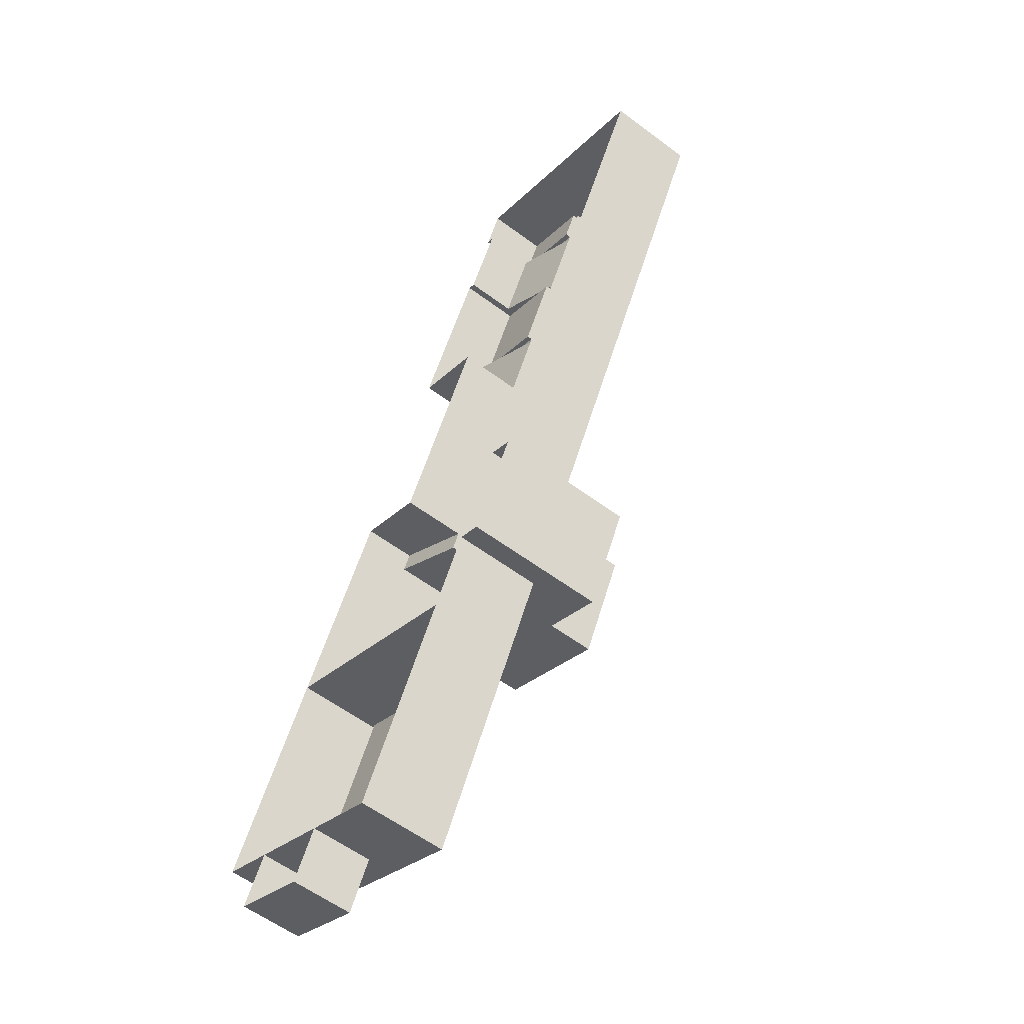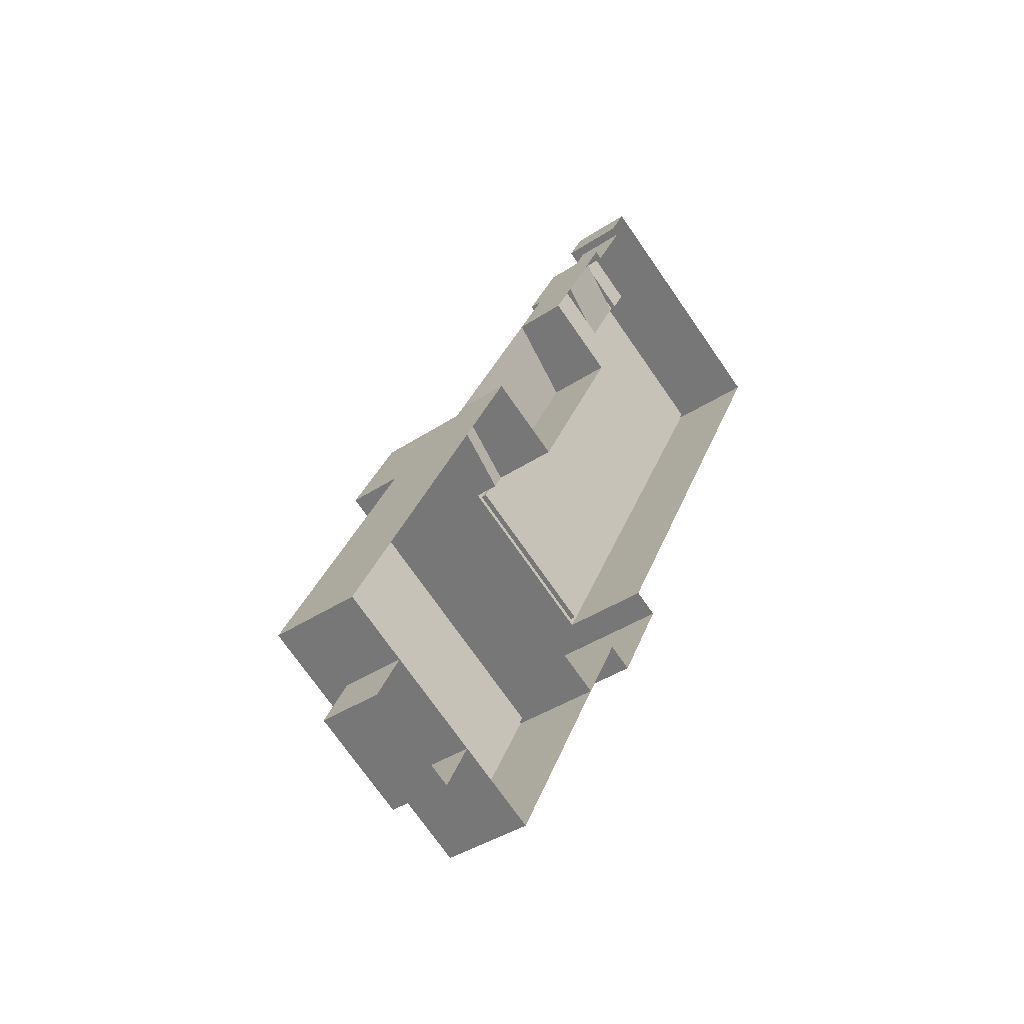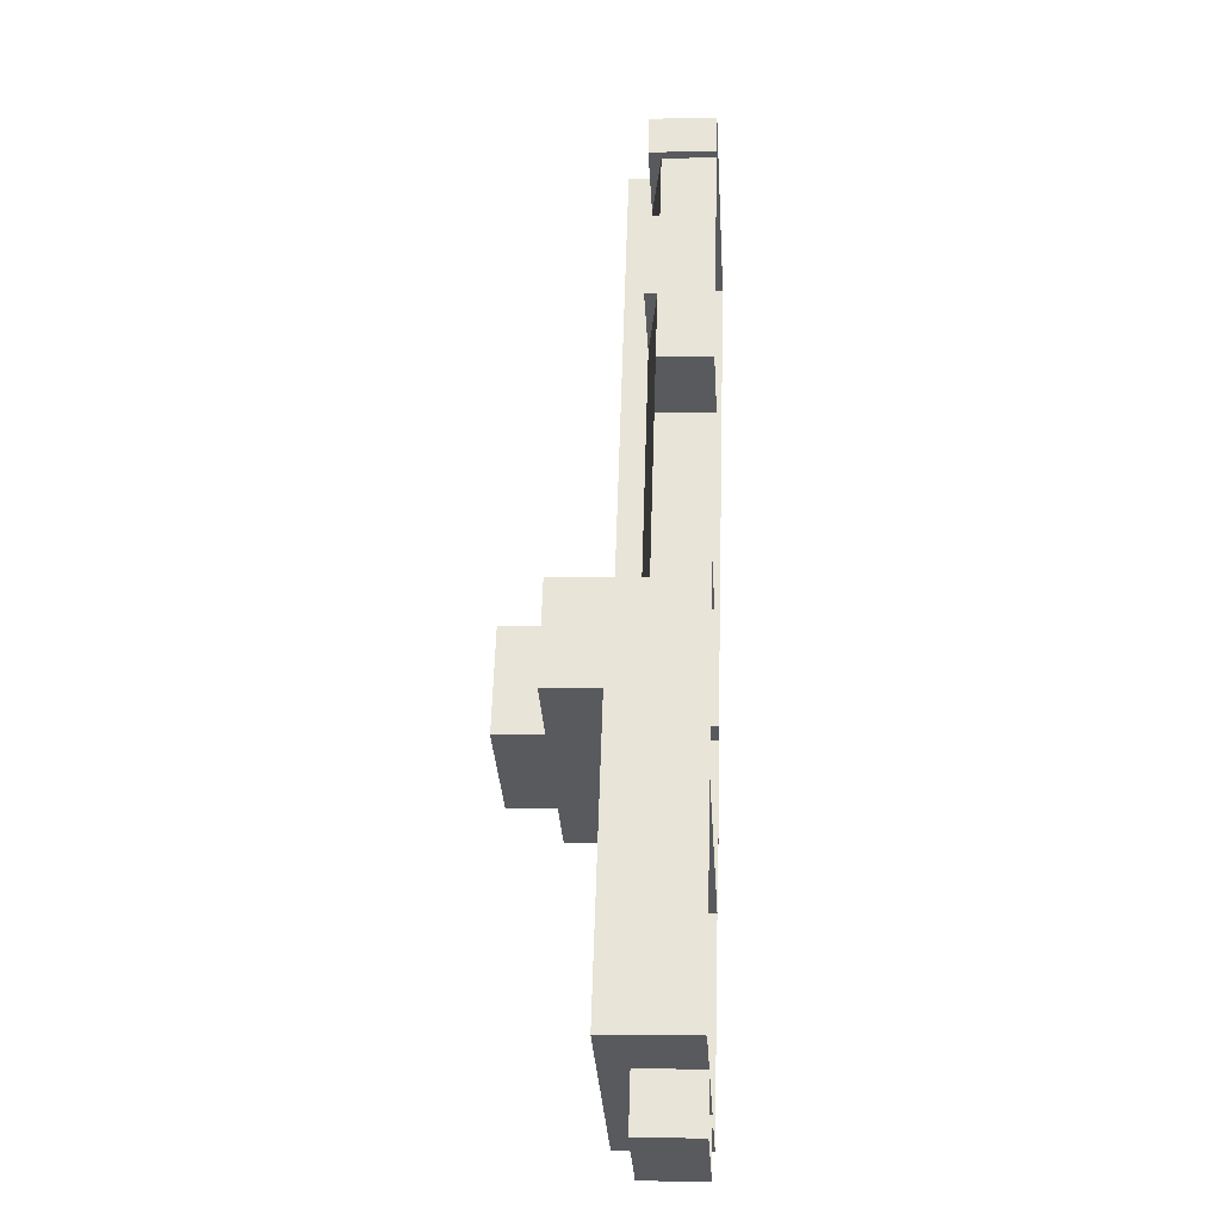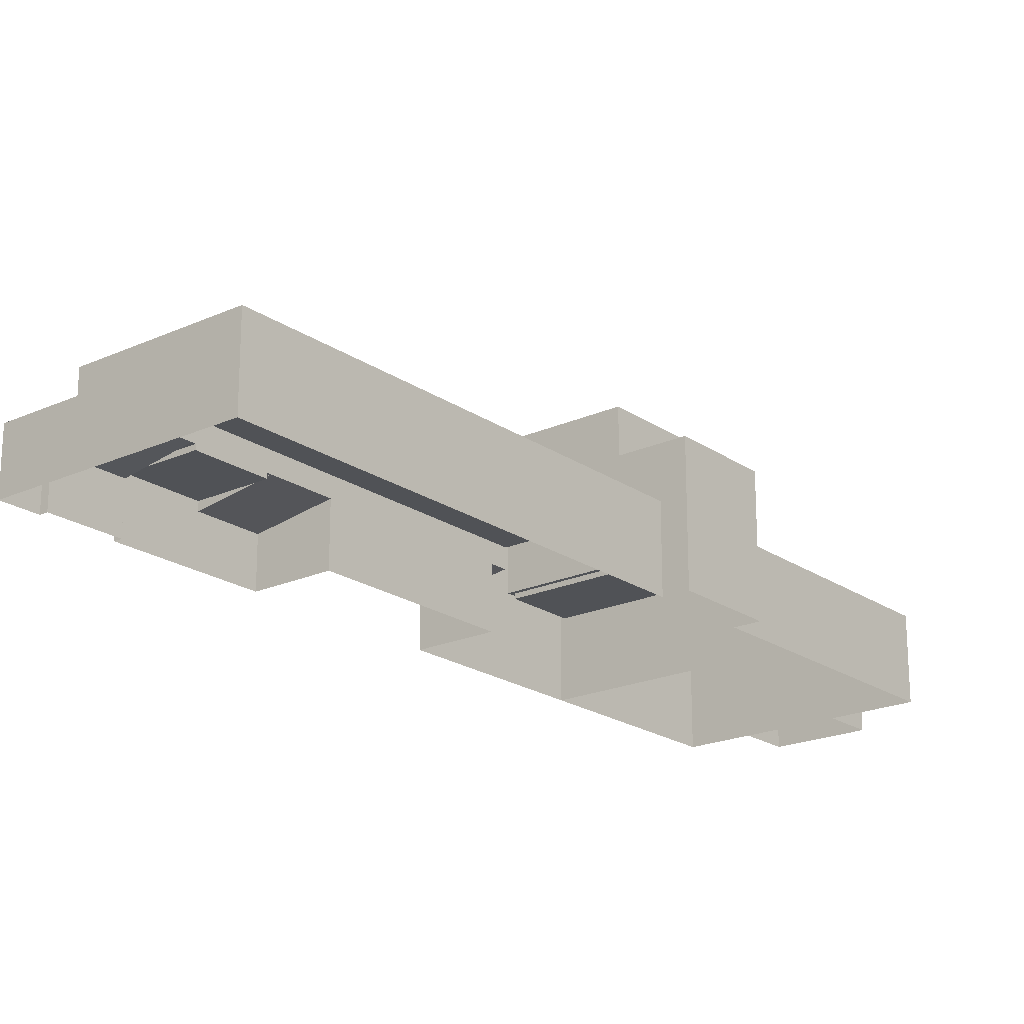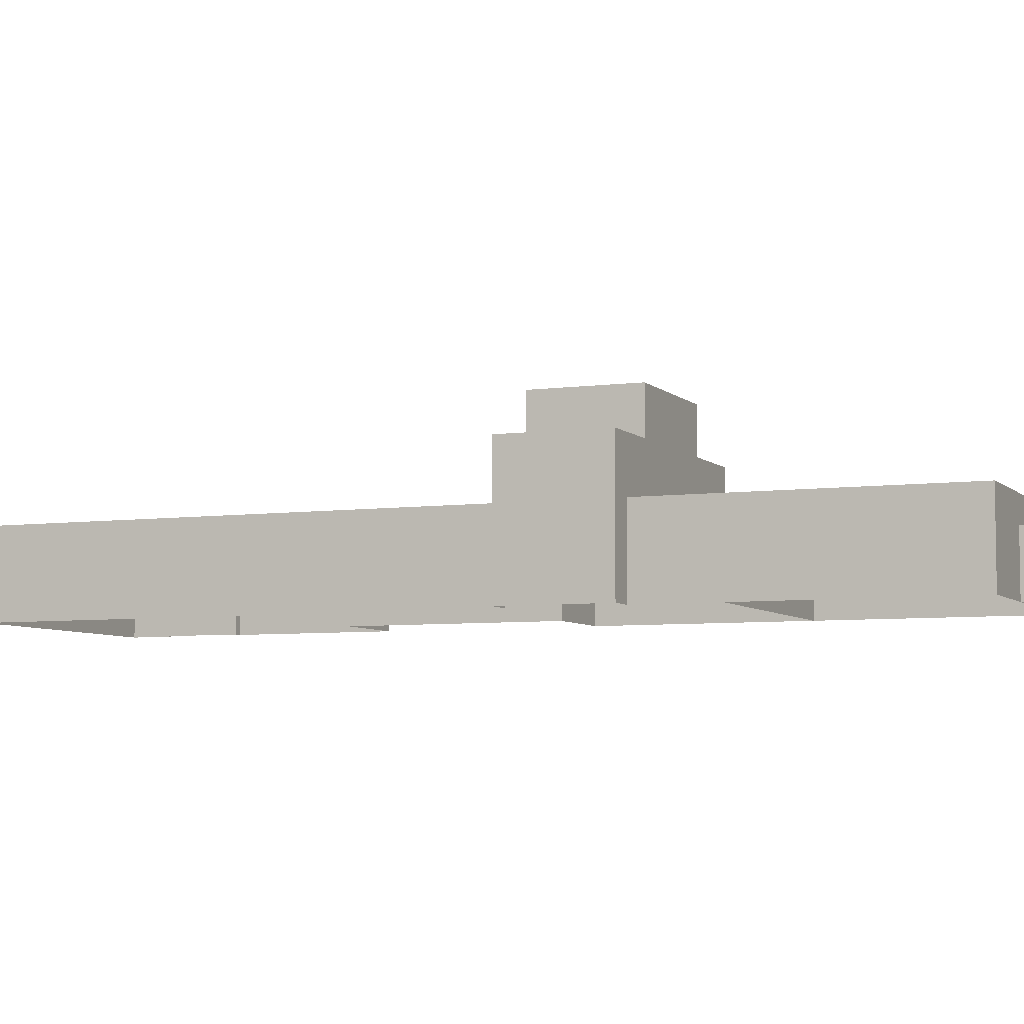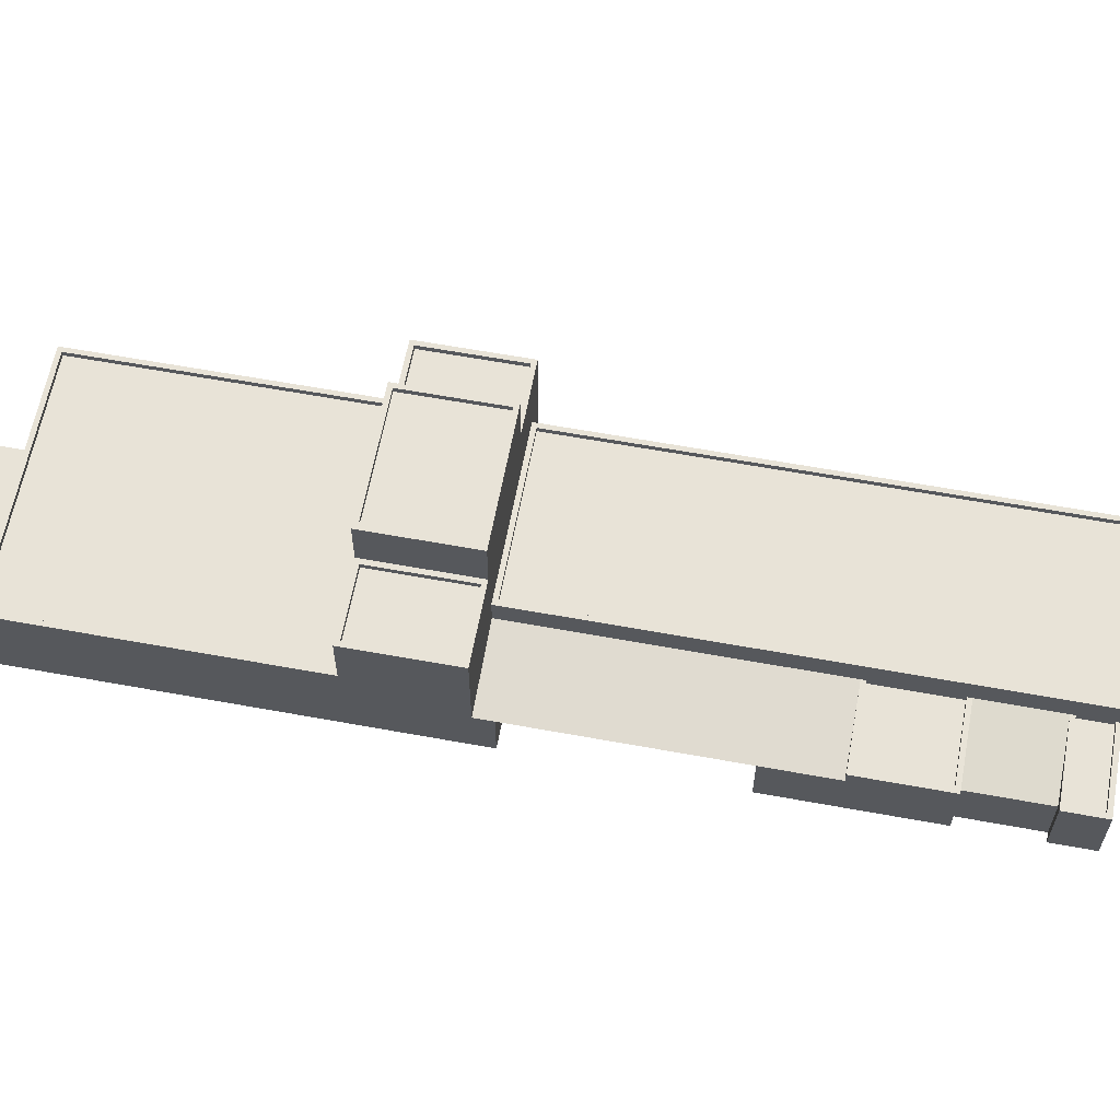
<metadata>
{"format":"obj","ext":"obj","renderer":"f3d","projection":"perspective","resolution":1024,"background":"white","views":[{"elev":-58.6,"azim":52.5,"up":"+Z"},{"elev":-39.2,"azim":-50.2,"up":"+Z"},{"elev":-4.3,"azim":-86.2,"up":"+Z"},{"elev":-20.7,"azim":66.4,"up":"+Y"},{"elev":-6.0,"azim":139.9,"up":"+Y"},{"elev":61.7,"azim":-52.3,"up":"+Y"}]}
</metadata>
<code>
v  -6739 2707 3195
v  -1723 2707 1.298e+04
v  2200 3334 1.096e+04
v  -2816 3334 1183
v  -1723 -0.0039 1.298e+04
v  2200 -0.001 1.096e+04
v  -39.49 2707 1.626e+04
v  3883 3334 1.425e+04
v  -6739 -0.0039 3195
v  -2816 -0.001 1183
v  -7192 2707 2312
v  -3269 3334 300.2
v  4938 3334 2.596e+04
v  4938 -0.0039 2.596e+04
v  8861 -0.001 2.395e+04
v  8861 3334 2.395e+04
v  -39.49 3334 1.626e+04
v  4356 2707 2.383e+04
v  3949 -0.0039 2.404e+04
v  3949 3334 2.404e+04
v  7872 3334 2.202e+04
v  4356 -0.0039 2.383e+04
v  2104 3334 2.044e+04
v  2104 -0.0039 2.044e+04
v  -39.49 -0.0039 1.626e+04
v  2420 9819 -2899
v  2758 9819 -2790
v  207.7 9819 -7763
v  99.03 9819 -7426
v  -6086 9819 -4535
v  -5654 9819 -4475
v  -3333 9819 51.45
v  -3536 9819 437.3
v  1.659e+04 4572 1.971e+04
v  8861 4572 2.395e+04
v  1.693e+04 4572 1.982e+04
v  4796 4572 -3835
v  4687 4572 -3498
v  -3269 4572 300.2
v  -2931 4572 408.8
v  8969 4572 2.362e+04
v  -3885 7370 334.5
v  -7192 7370 2312
v  -3536 7370 437.3
v  -6086 7370 -4535
v  -6206 7370 -4192
v  -9404 7370 -2552
v  -9742 7370 -2661
v  -7083 7370 1975
v  5737 7370 -4600
v  6074 7370 -4491
v  3524 7370 -9464
v  3415 7370 -9126
v  545 7370 -7654
v  207.7 7370 -7763
v  2866 7370 -3128
v  2758 7370 -2790
v  8969 4293 2.362e+04
v  1.659e+04 4293 1.971e+04
v  4687 4293 -3498
v  -2931 4293 408.8
v  5047 3334 2.563e+04
v  8746 3334 2.373e+04
v  4286 3334 2.414e+04
v  7986 3334 2.225e+04
v  6027 3334 1.843e+04
v  5912 3334 1.82e+04
v  2213 3334 2.01e+04
v  297.8 3334 1.637e+04
v  3998 3334 1.447e+04
v  5047 3054 2.563e+04
v  8746 3054 2.373e+04
v  7986 3054 2.225e+04
v  4286 3054 2.414e+04
v  297.8 3054 1.637e+04
v  2213 3054 2.01e+04
v  5912 3054 1.82e+04
v  3998 3054 1.447e+04
v  -7083 7091 1975
v  -3885 7091 334.5
v  -6206 7091 -4192
v  -9404 7091 -2552
v  -3333 9539 51.45
v  2420 9539 -2899
v  99.03 9539 -7426
v  -5654 9539 -4475
v  2866 7091 -3128
v  5737 7091 -4600
v  3415 7091 -9126
v  545 7091 -7654
v  82.61 4572 -1.248e+04
v  305.6 4572 -1.259e+04
v  -4894 4572 -2.273e+04
v  -5003 4572 -2.239e+04
v  -1.688e+04 4572 -1.658e+04
v  -1.654e+04 4572 -1.648e+04
v  -1.168e+04 4572 -6444
v  -1.146e+04 4572 -6558
v  1908 4572 -8917
v  -9742 4572 -2661
v  2246 4572 -8808
v  -9633 4572 -2998
v  -1.654e+04 4293 -1.648e+04
v  -1.146e+04 4293 -6558
v  82.61 4293 -1.248e+04
v  -5003 4293 -2.239e+04
v  -9633 4293 -2998
v  1908 4293 -8917
v  -1.369e+04 3199 -1.822e+04
v  -9025 3199 -2.061e+04
v  -1.035e+04 3199 -2.319e+04
v  -1.501e+04 3199 -2.08e+04
v  305.6 0.0039 -1.259e+04
v  -4894 0.0039 -2.273e+04
v  1.693e+04 0.0039 1.982e+04
v  4796 0.0039 -3835
v  -1.168e+04 -0.0039 -6444
v  -9742 -0.0039 -2661
v  -7192 -0.0039 2312
v  -7192 4572 2312
v  3524 0.0049 -9464
v  3524 4055 -9464
v  6074 4055 -4491
v  6074 0.0049 -4491
v  2246 0.0039 -8808
v  3524 4572 -9464
v  2511 2707 2.023e+04
v  2511 -0.0039 2.023e+04
v  6074 4572 -4491
v  -1.501e+04 -0.002 -2.08e+04
v  -1.035e+04 0.001 -2.319e+04
v  -1.369e+04 -0.002 -1.822e+04
v  -1.688e+04 -0.0039 -1.658e+04
v  -9025 0.001 -2.061e+04
g Buielding_001
f 1 2 3 4
f 5 2 3 6
f 7 8 3 2
f 1 9 10 4
f 11 1 4 12
f 13 14 15 16
f 3 4 10 6
f 8 7 17
f 18 19 20 21
f 22 19 18
f 13 20 19 14
f 23 17 7 24
f 24 7 25
f 26 27 28 29
f 29 28 30 31
f 32 31 30 33
f 32 33 27 26
f 34 35 36 37
f 38 34 37 39
f 40 38 39 41
f 41 39 35 34
f 42 43 44 45
f 46 42 45 47
f 47 45 48 49
f 49 48 43 42
f 50 51 52 53
f 54 53 52 55
f 56 54 55 57
f 56 57 51 50
f 58 59 60 61
f 58 41 34 59
f 34 38 60 59
f 40 61 60 38
f 40 41 58 61
f 62 20 13 16
f 62 16 63
f 20 62 64 65
f 20 65 21
f 66 67 68 23
f 17 23 68 69
f 8 17 69 70
f 71 72 73 74
f 64 74 73 65
f 64 62 71 74
f 71 62 63 72
f 75 76 77 78
f 69 75 78 70
f 69 68 76 75
f 76 68 67 77
f 79 80 81 82
f 79 49 42 80
f 42 46 81 80
f 47 82 81 46
f 82 47 49 79
f 83 84 85 86
f 26 29 85 84
f 31 86 85 29
f 86 31 32 83
f 83 32 26 84
f 87 88 89 90
f 50 53 89 88
f 54 90 89 53
f 90 54 56 87
f 87 56 50 88
f 91 92 93 94
f 94 93 95 96
f 96 95 97 98
f 99 100 101 92
f 99 92 91
f 100 99 102 97
f 97 102 98
f 103 104 105 106
f 91 94 106 105
f 96 103 106 94
f 96 98 104 103
f 107 108 105 104
f 98 102 107 104
f 107 102 99 108
f 99 91 105 108
f 109 110 111 112
f 93 92 113 114
f 7 2 5 25
f 37 36 115 116
f 16 15 115 35
f 35 115 36
f 67 70 78 77
f 70 67 16 8
f 3 8 16 4
f 12 4 16 35
f 12 35 39
f 16 67 66 21
f 16 21 65 63
f 63 65 73 72
f 100 97 117 118
f 1 11 119 9
f 33 30 45 44
f 55 28 27 57
f 43 48 100 120
f 120 100 118 11
f 11 118 119
f 121 122 123 124
f 120 11 12 39
f 125 101 126 121
f 121 126 122
f 18 127 128 22
f 18 21 66 127
f 23 24 128 127
f 23 127 66
f 92 101 125 113
f 105 91 92 113
f 104 105 113 117
f 98 104 117 97
f 126 52 51 129
f 126 129 123 122
f 45 30 28 55
f 45 55 101 100
f 45 100 48
f 101 55 52 126
f 57 39 37 51
f 51 37 129
f 39 57 27 33
f 39 33 44 43
f 39 43 120
f 123 129 37 124
f 124 37 116
f 130 112 111 131
f 109 112 130 132
f 109 133 95 93
f 110 109 93 134
f 134 93 114
f 132 133 109
f 132 109 110 134
f 111 110 134 131
f 97 95 133 117

</code>
